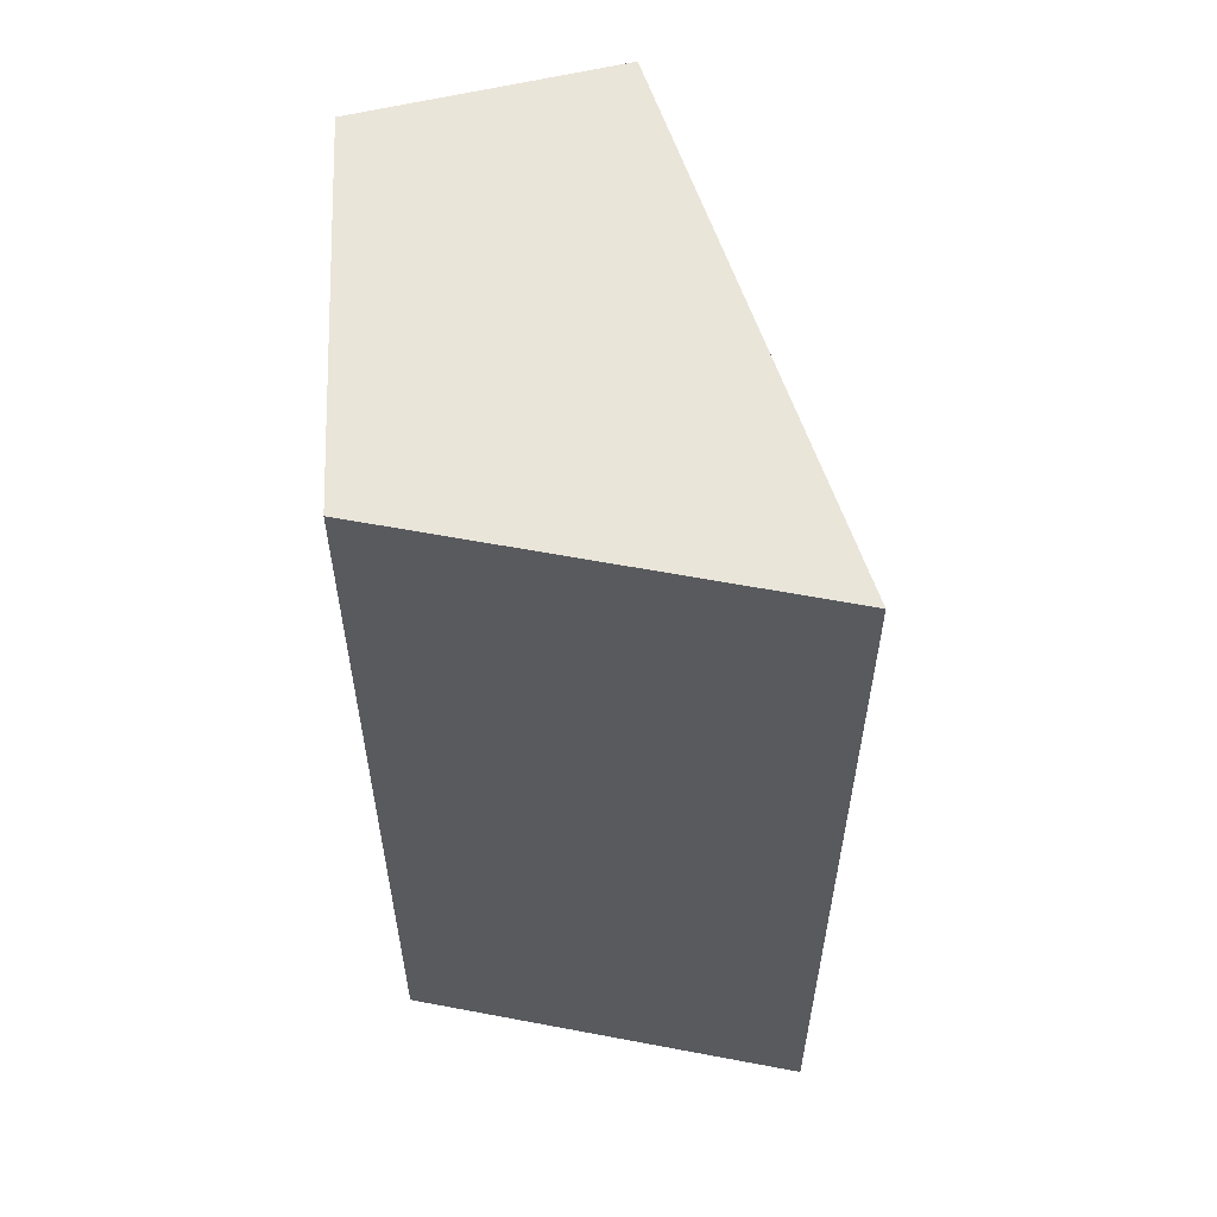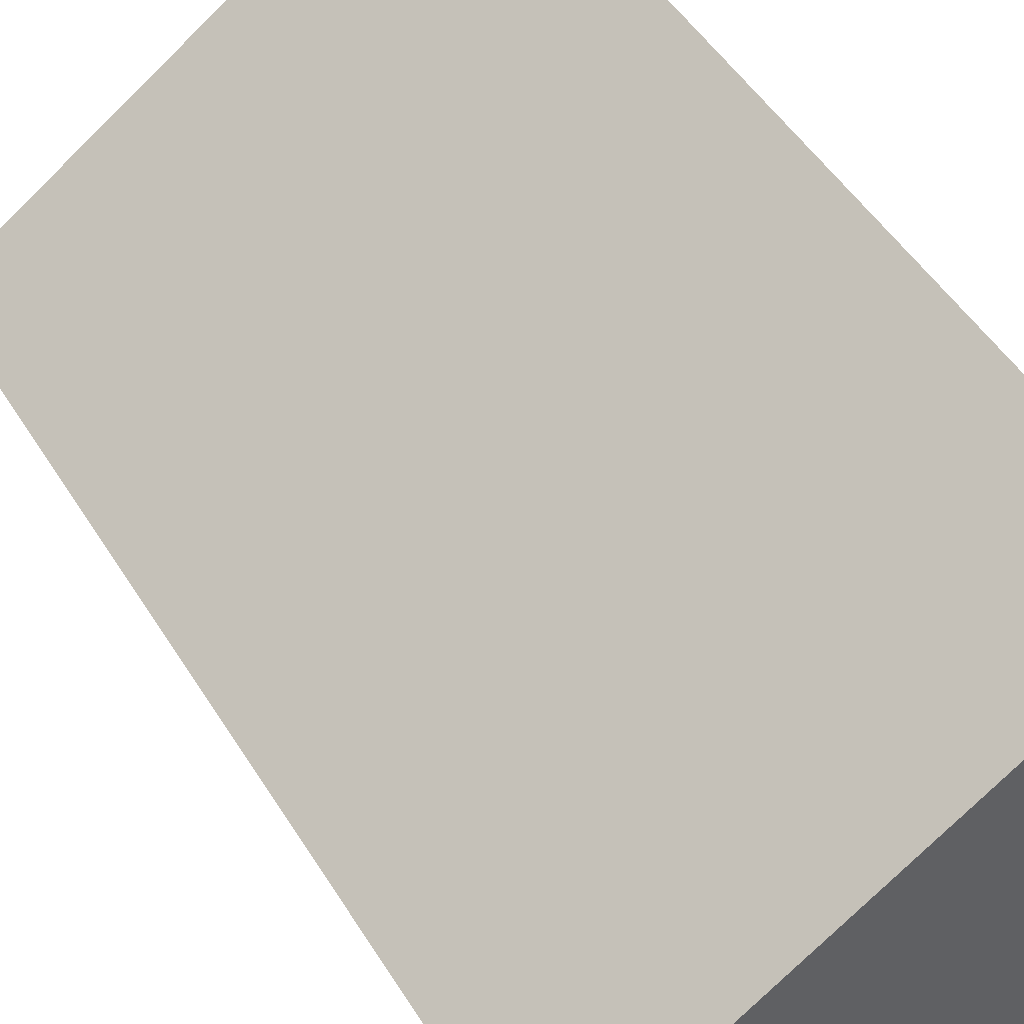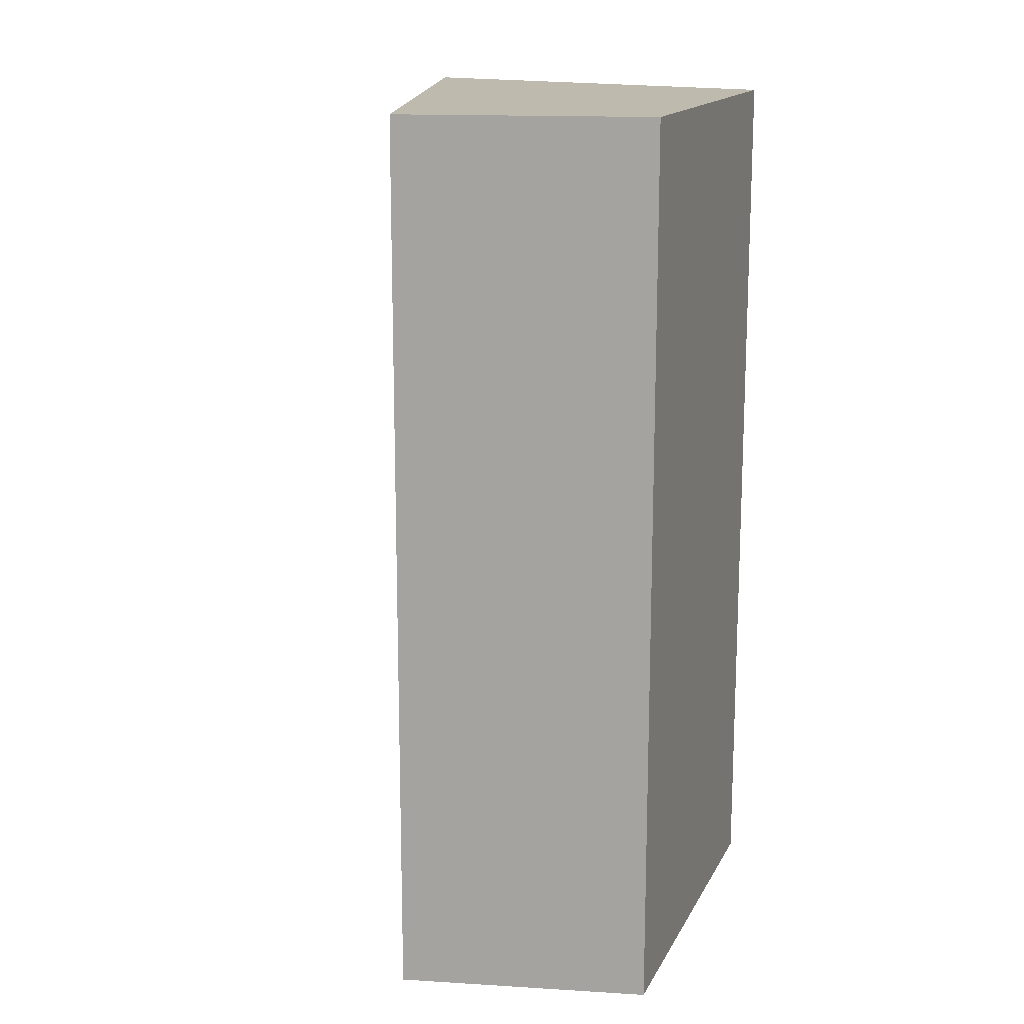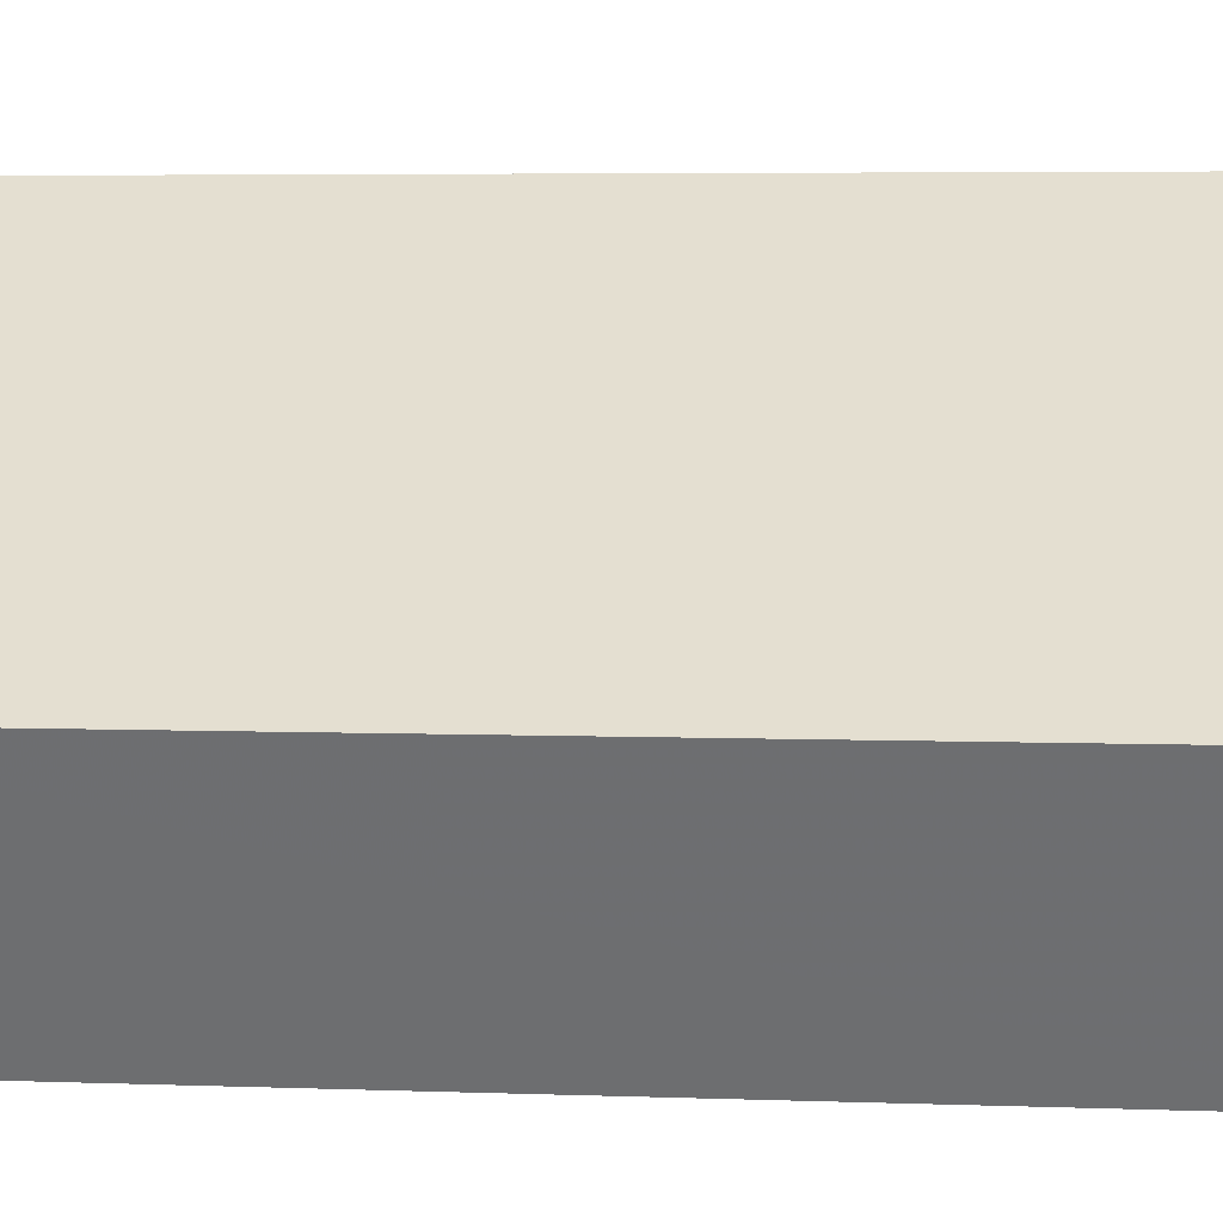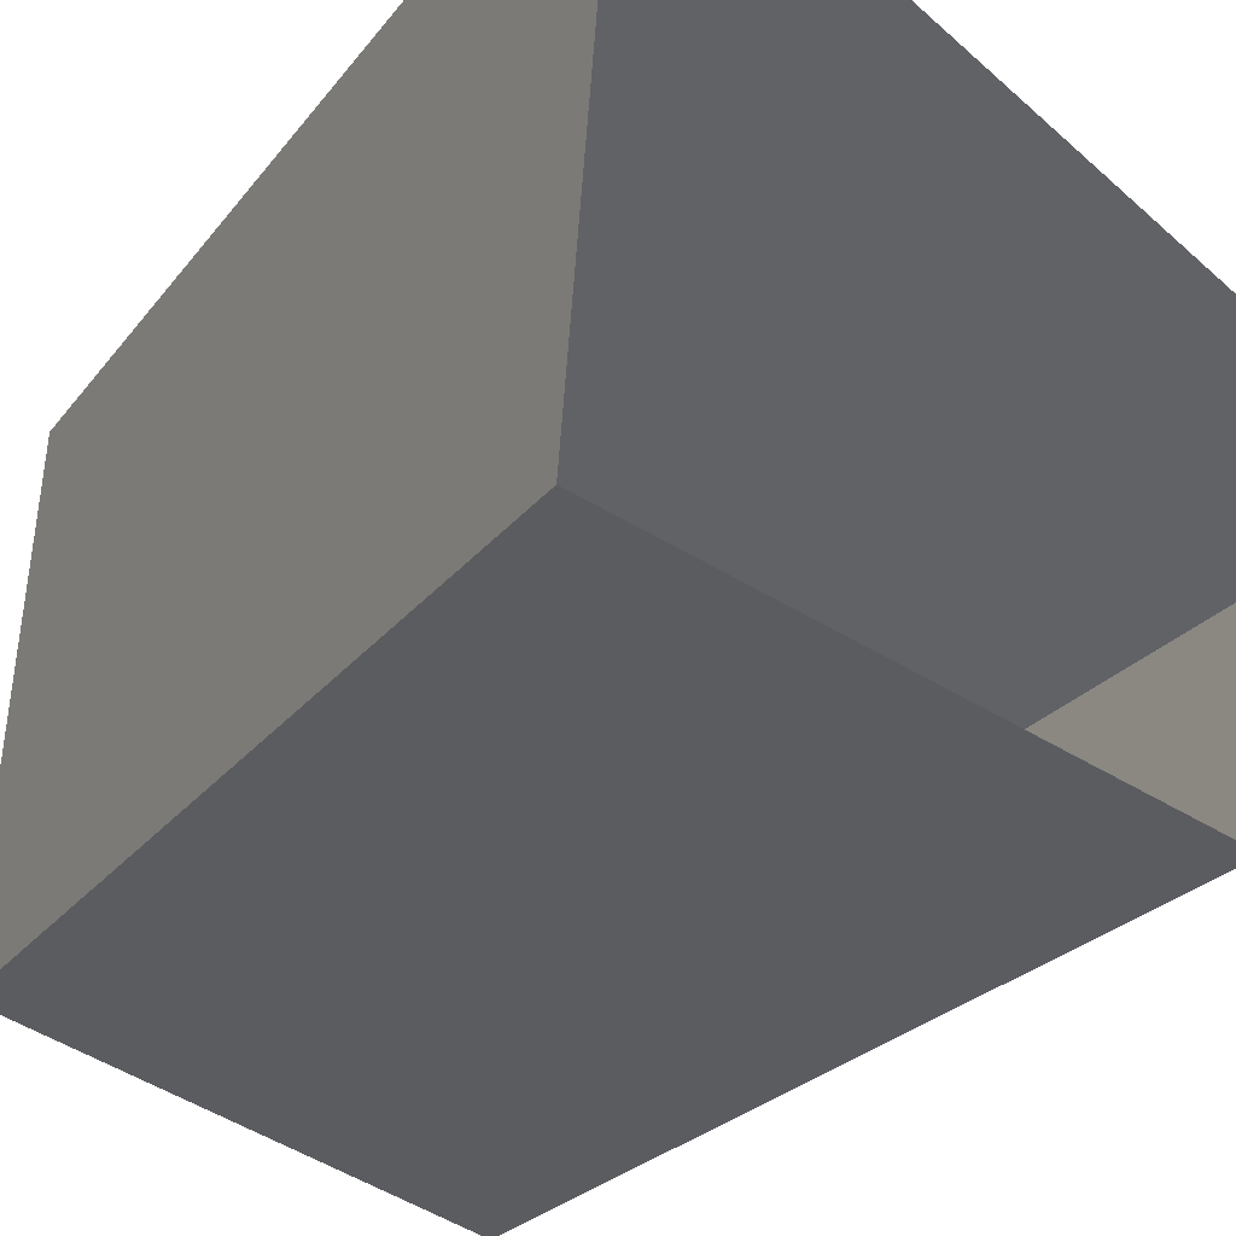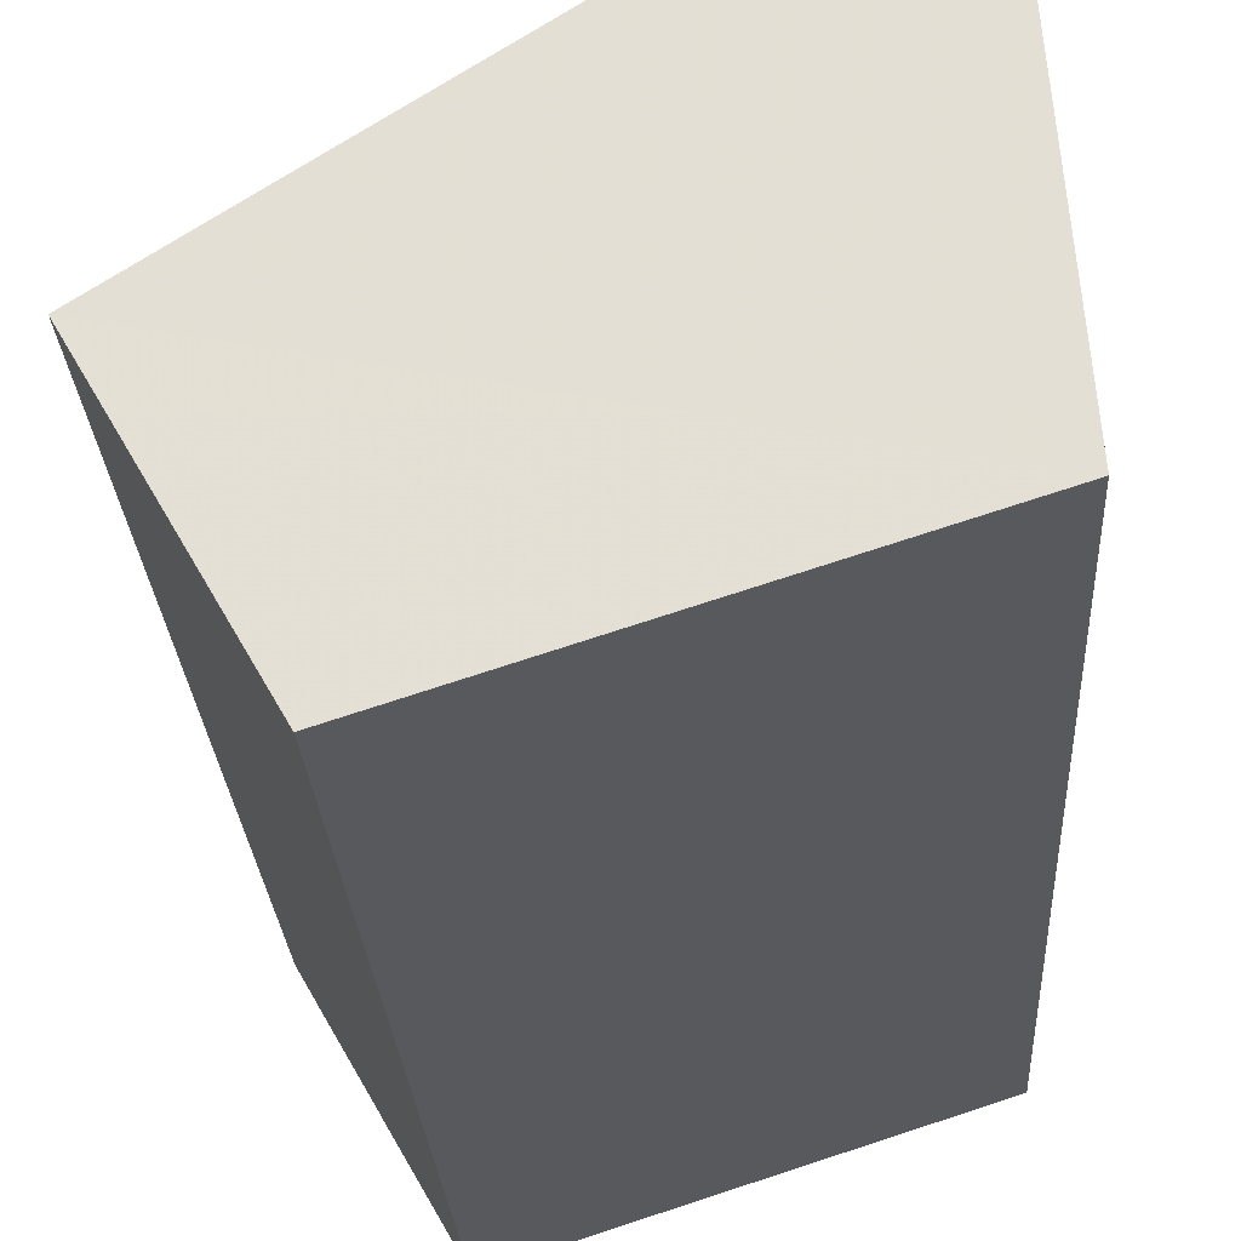
<metadata>
{"format":"obj","ext":"obj","renderer":"f3d","projection":"perspective","resolution":1024,"background":"white","views":[{"elev":58.1,"azim":105.6,"up":"+Z"},{"elev":50.1,"azim":-30.9,"up":"+Y"},{"elev":15.6,"azim":-52.9,"up":"+Z"},{"elev":5.0,"azim":-83.3,"up":"+Y"},{"elev":-22.2,"azim":154.1,"up":"+Y"},{"elev":-25.3,"azim":3.1,"up":"+Y"}]}
</metadata>
<code>
v -1.253e+04 -3.775e+04 21.93
v -1.253e+04 -3.775e+04 21.93
v -1.254e+04 -3.775e+04 21.93
v -1.253e+04 -3.774e+04 21.93
v -1.253e+04 -3.775e+04 34.99
v -1.253e+04 -3.774e+04 34.99
v -1.254e+04 -3.775e+04 34.99
v -1.253e+04 -3.775e+04 34.99
f 1 2 3
f 4 1 3
f 5 6 7
f 8 5 7
f 6 4 3
f 7 6 3
f 5 1 4
f 6 5 4
f 5 2 1
f 5 8 2
f 8 3 2
f 8 7 3

</code>
